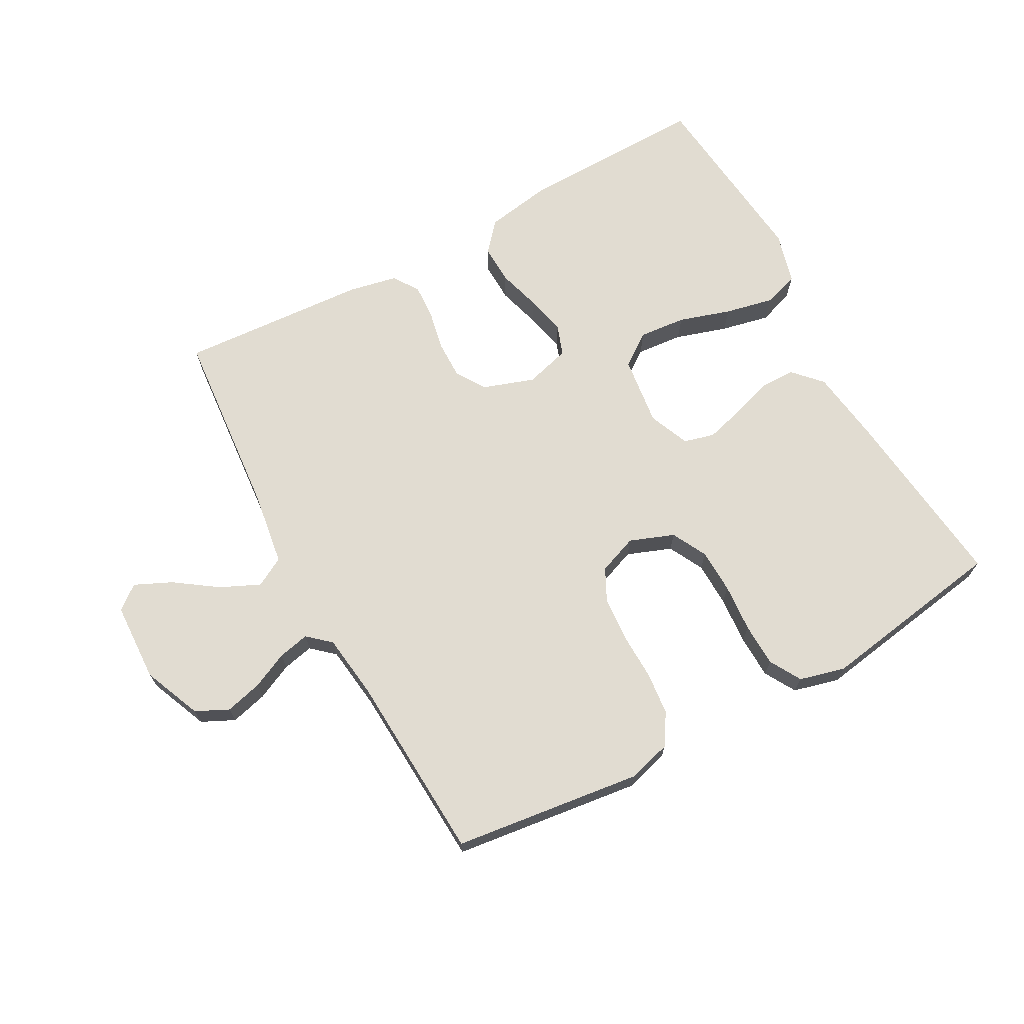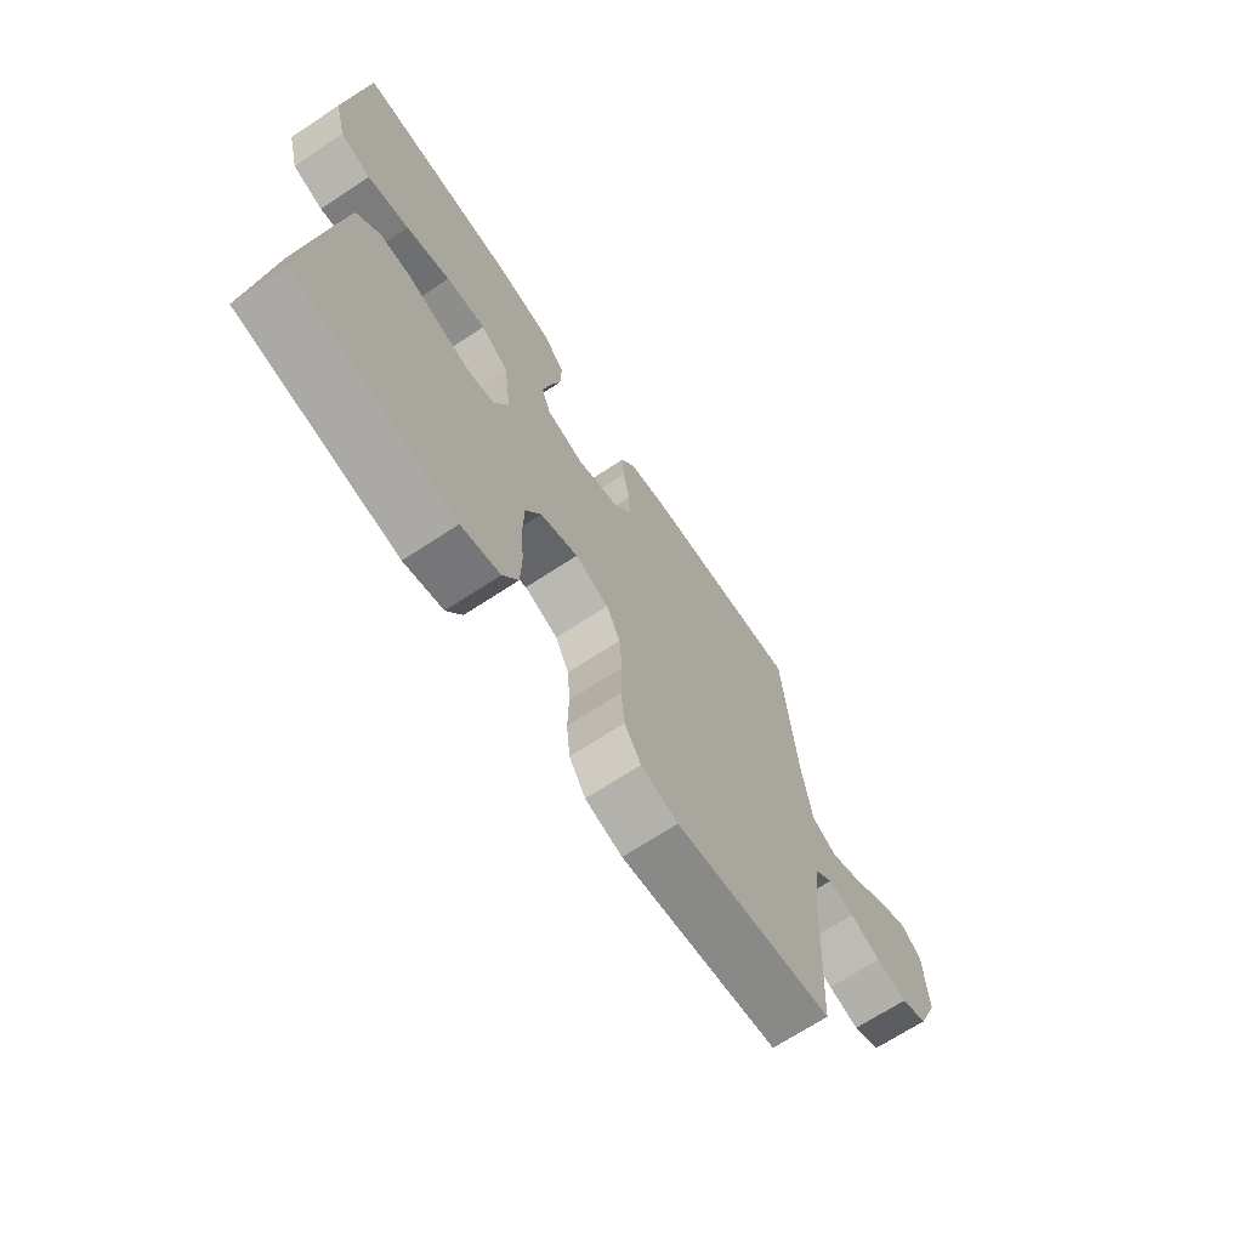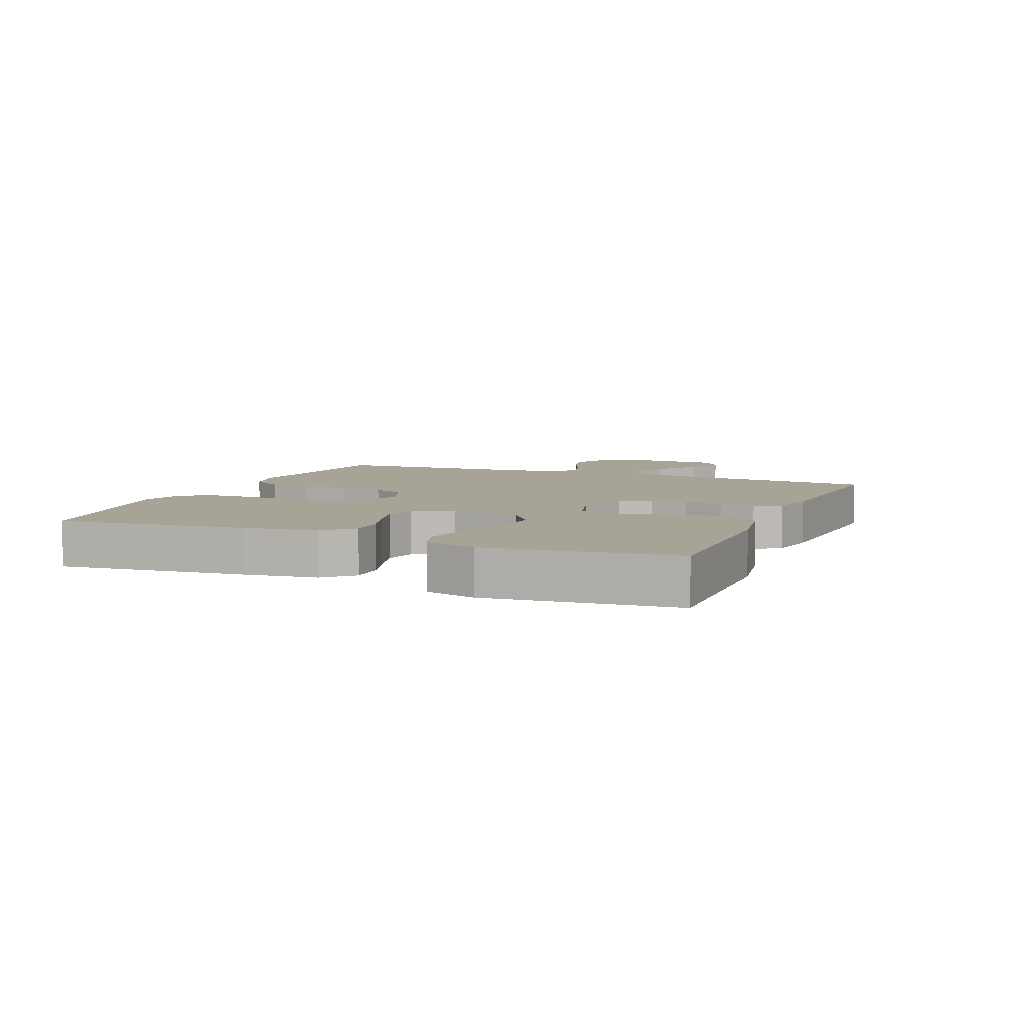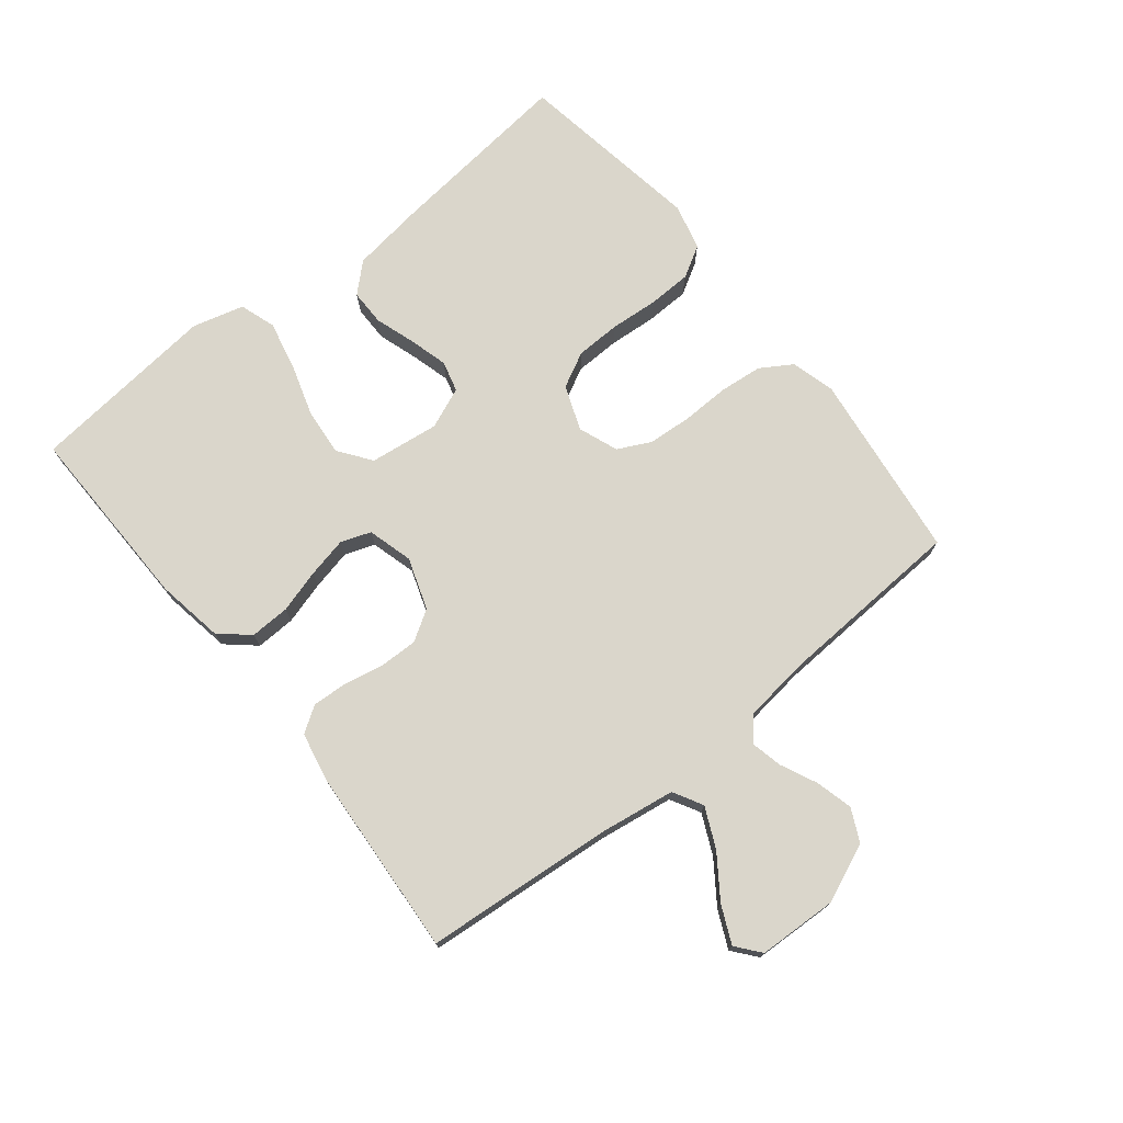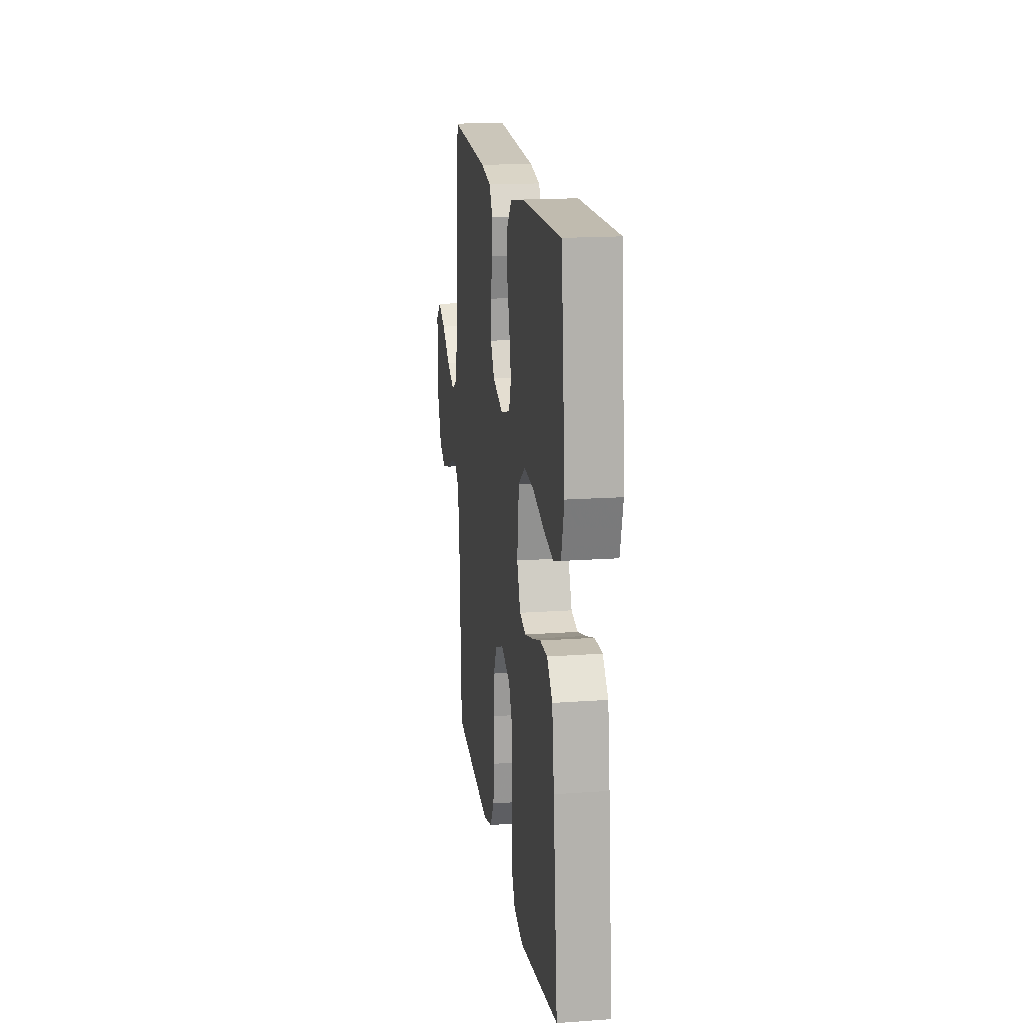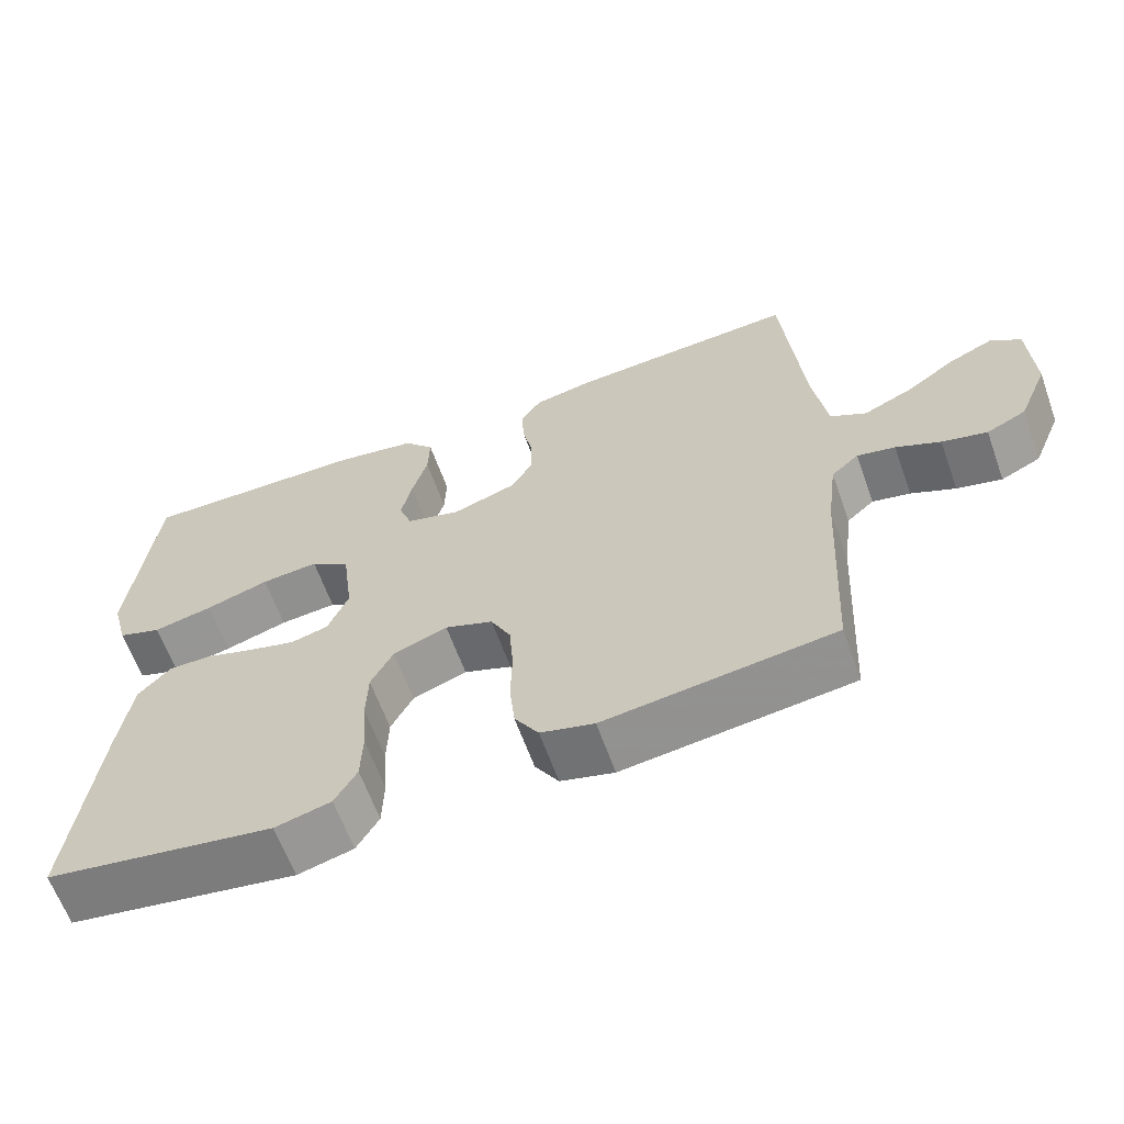
<metadata>
{"format":"obj","ext":"obj","renderer":"f3d","projection":"perspective","resolution":1024,"background":"white","views":[{"elev":69.2,"azim":151.3,"up":"+Y"},{"elev":-68.7,"azim":-56.6,"up":"+Z"},{"elev":6.7,"azim":-67.5,"up":"+Y"},{"elev":74.0,"azim":51.3,"up":"+Y"},{"elev":17.2,"azim":-98.1,"up":"+Z"},{"elev":-63.3,"azim":19.8,"up":"+Z"}]}
</metadata>
<code>
v -0.5 0.07 -0.5
v -0.467 0.07 -0.2
v -0.451 0.07 -0.085
v -0.409 0.07 -0.04
v -0.352 0.07 -0.04
v -0.288 0.07 -0.061
v -0.226 0.07 -0.078
v -0.177 0.07 -0.065
v -0.15 0.07 0
v -0.164 0.07 0.111
v -0.216 0.07 0.149
v -0.291 0.07 0.142
v -0.374 0.07 0.116
v -0.452 0.07 0.099
v -0.509 0.07 0.118
v -0.531 0.07 0.2
v -0.5 0.07 0.5
v -0.2 0.07 0.495
v -0.093 0.07 0.477
v -0.053 0.07 0.431
v -0.055 0.07 0.368
v -0.075 0.07 0.299
v -0.089 0.07 0.235
v -0.072 0.07 0.187
v 0 0.07 0.167
v 0.082 0.07 0.195
v 0.112 0.07 0.243
v 0.111 0.07 0.304
v 0.098 0.07 0.367
v 0.095 0.07 0.423
v 0.122 0.07 0.464
v 0.2 0.07 0.48
v 0.5 0.07 0.5
v 0.526 0.07 0.2
v 0.544 0.07 0.08
v 0.591 0.07 0.054
v 0.654 0.07 0.083
v 0.721 0.07 0.13
v 0.78 0.07 0.157
v 0.818 0.07 0.126
v 0.823 0.07 0
v 0.784 0.07 -0.093
v 0.732 0.07 -0.118
v 0.673 0.07 -0.103
v 0.615 0.07 -0.076
v 0.565 0.07 -0.065
v 0.529 0.07 -0.097
v 0.516 0.07 -0.2
v 0.5 0.07 -0.5
v 0.2 0.07 -0.538
v 0.13 0.07 -0.519
v 0.099 0.07 -0.469
v 0.092 0.07 -0.401
v 0.094 0.07 -0.325
v 0.089 0.07 -0.255
v 0.063 0.07 -0.203
v 0 0.07 -0.179
v -0.071 0.07 -0.206
v -0.1 0.07 -0.262
v -0.102 0.07 -0.333
v -0.096 0.07 -0.41
v -0.098 0.07 -0.479
v -0.127 0.07 -0.529
v -0.2 0.07 -0.548
v -0.5 0 -0.5
v -0.467 0 -0.2
v -0.451 0 -0.085
v -0.409 0 -0.04
v -0.352 0 -0.04
v -0.288 0 -0.061
v -0.226 0 -0.078
v -0.177 0 -0.065
v -0.15 0 0
v -0.164 0 0.111
v -0.216 0 0.149
v -0.291 0 0.142
v -0.374 0 0.116
v -0.452 0 0.099
v -0.509 0 0.118
v -0.531 0 0.2
v -0.5 0 0.5
v -0.2 0 0.495
v -0.093 0 0.477
v -0.053 0 0.431
v -0.055 0 0.368
v -0.075 0 0.299
v -0.089 0 0.235
v -0.072 0 0.187
v 0 0 0.167
v 0.082 0 0.195
v 0.112 0 0.243
v 0.111 0 0.304
v 0.098 0 0.367
v 0.095 0 0.423
v 0.122 0 0.464
v 0.2 0 0.48
v 0.5 0 0.5
v 0.526 0 0.2
v 0.544 0 0.08
v 0.591 0 0.054
v 0.654 0 0.083
v 0.721 0 0.13
v 0.78 0 0.157
v 0.818 0 0.126
v 0.823 0 0
v 0.784 0 -0.093
v 0.732 0 -0.118
v 0.673 0 -0.103
v 0.615 0 -0.076
v 0.565 0 -0.065
v 0.529 0 -0.097
v 0.516 0 -0.2
v 0.5 0 -0.5
v 0.2 0 -0.538
v 0.13 0 -0.519
v 0.099 0 -0.469
v 0.092 0 -0.401
v 0.094 0 -0.325
v 0.089 0 -0.255
v 0.063 0 -0.203
v 0 0 -0.179
v -0.071 0 -0.206
v -0.1 0 -0.262
v -0.102 0 -0.333
v -0.096 0 -0.41
v -0.098 0 -0.479
v -0.127 0 -0.529
v -0.2 0 -0.548
f 60 61 62 63
f 59 60 63 64
f 51 52 53 54
f 51 54 55
f 48 49 50 51
f 47 48 51 55
f 46 47 55 56
f 42 43 44 45
f 42 45 46
f 41 42 46
f 40 41 46
f 37 38 39 40
f 36 37 40 46
f 35 36 46 56
f 31 32 33 34
f 28 29 30 31
f 27 28 31 34
f 26 27 34 35
f 19 20 21 22
f 19 22 23
f 18 19 23
f 17 18 23 24
f 15 16 17 24
f 12 13 14 15
f 3 4 5 6
f 3 6 7
f 2 3 7
f 59 64 1 2
f 58 59 2 7
f 57 58 7 8
f 56 57 8 9
f 25 26 35 56
f 25 56 9 10
f 24 25 10 11
f 12 15 24
f 11 12 24
f 127 126 125 124
f 128 127 124 123
f 118 117 116 115
f 119 118 115
f 115 114 113 112
f 119 115 112 111
f 120 119 111 110
f 109 108 107 106
f 110 109 106
f 110 106 105
f 110 105 104
f 104 103 102 101
f 110 104 101 100
f 120 110 100 99
f 98 97 96 95
f 95 94 93 92
f 98 95 92 91
f 99 98 91 90
f 86 85 84 83
f 87 86 83
f 87 83 82
f 88 87 82 81
f 88 81 80 79
f 79 78 77 76
f 70 69 68 67
f 71 70 67
f 71 67 66
f 66 65 128 123
f 71 66 123 122
f 72 71 122 121
f 73 72 121 120
f 120 99 90 89
f 74 73 120 89
f 75 74 89 88
f 88 79 76
f 88 76 75
f 1 65 66 2
f 2 66 67 3
f 3 67 68 4
f 4 68 69 5
f 5 69 70 6
f 6 70 71 7
f 7 71 72 8
f 8 72 73 9
f 9 73 74 10
f 10 74 75 11
f 11 75 76 12
f 12 76 77 13
f 13 77 78 14
f 14 78 79 15
f 15 79 80 16
f 16 80 81 17
f 17 81 82 18
f 18 82 83 19
f 19 83 84 20
f 20 84 85 21
f 21 85 86 22
f 22 86 87 23
f 23 87 88 24
f 24 88 89 25
f 25 89 90 26
f 26 90 91 27
f 27 91 92 28
f 28 92 93 29
f 29 93 94 30
f 30 94 95 31
f 31 95 96 32
f 32 96 97 33
f 33 97 98 34
f 34 98 99 35
f 35 99 100 36
f 36 100 101 37
f 37 101 102 38
f 38 102 103 39
f 39 103 104 40
f 40 104 105 41
f 41 105 106 42
f 42 106 107 43
f 43 107 108 44
f 44 108 109 45
f 45 109 110 46
f 46 110 111 47
f 47 111 112 48
f 48 112 113 49
f 49 113 114 50
f 50 114 115 51
f 51 115 116 52
f 52 116 117 53
f 53 117 118 54
f 54 118 119 55
f 55 119 120 56
f 56 120 121 57
f 57 121 122 58
f 58 122 123 59
f 59 123 124 60
f 60 124 125 61
f 61 125 126 62
f 62 126 127 63
f 63 127 128 64
f 64 128 65 1

</code>
